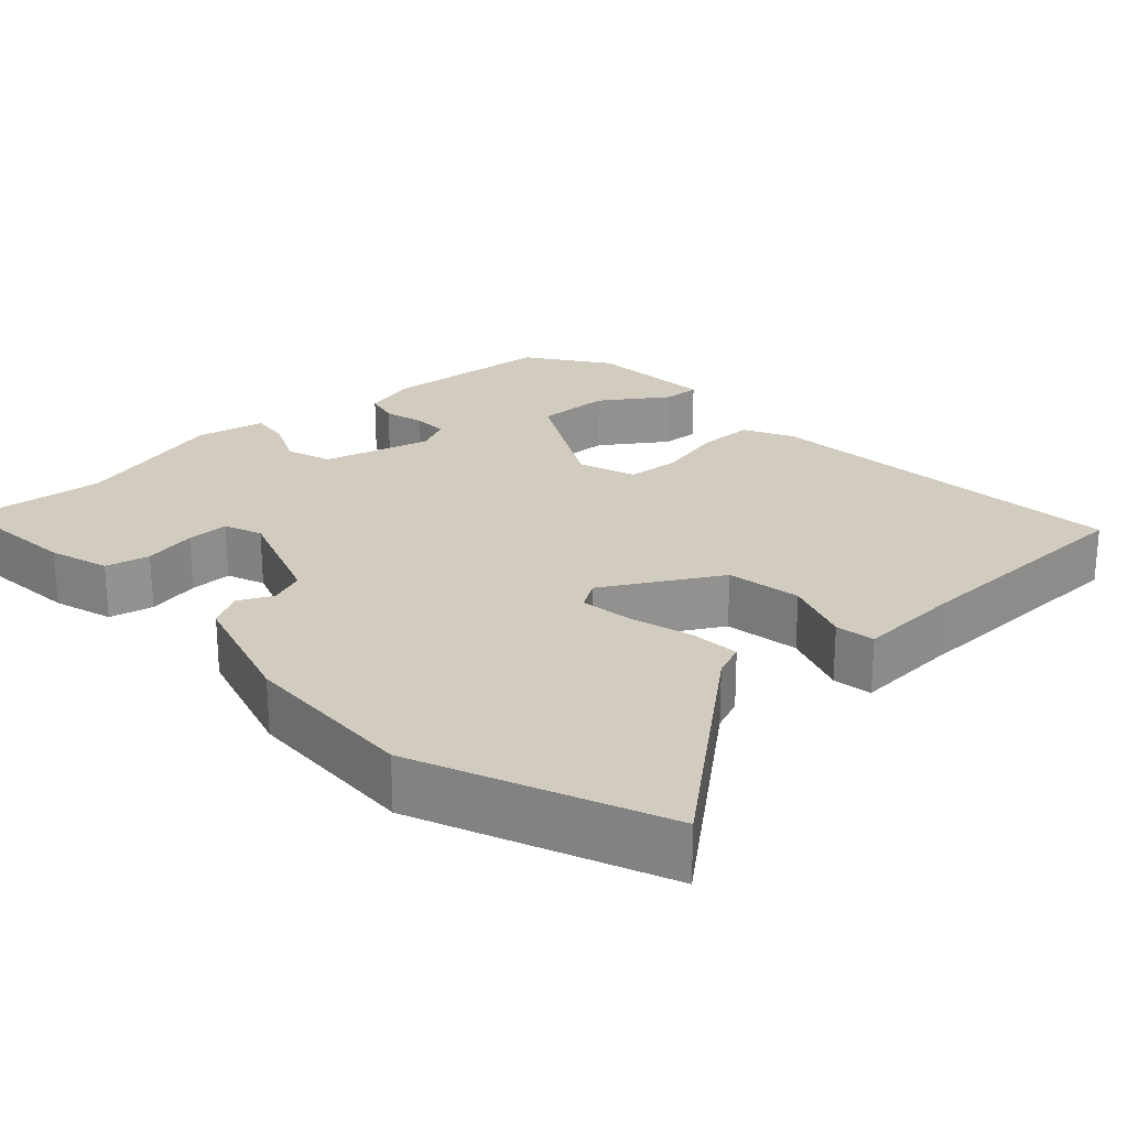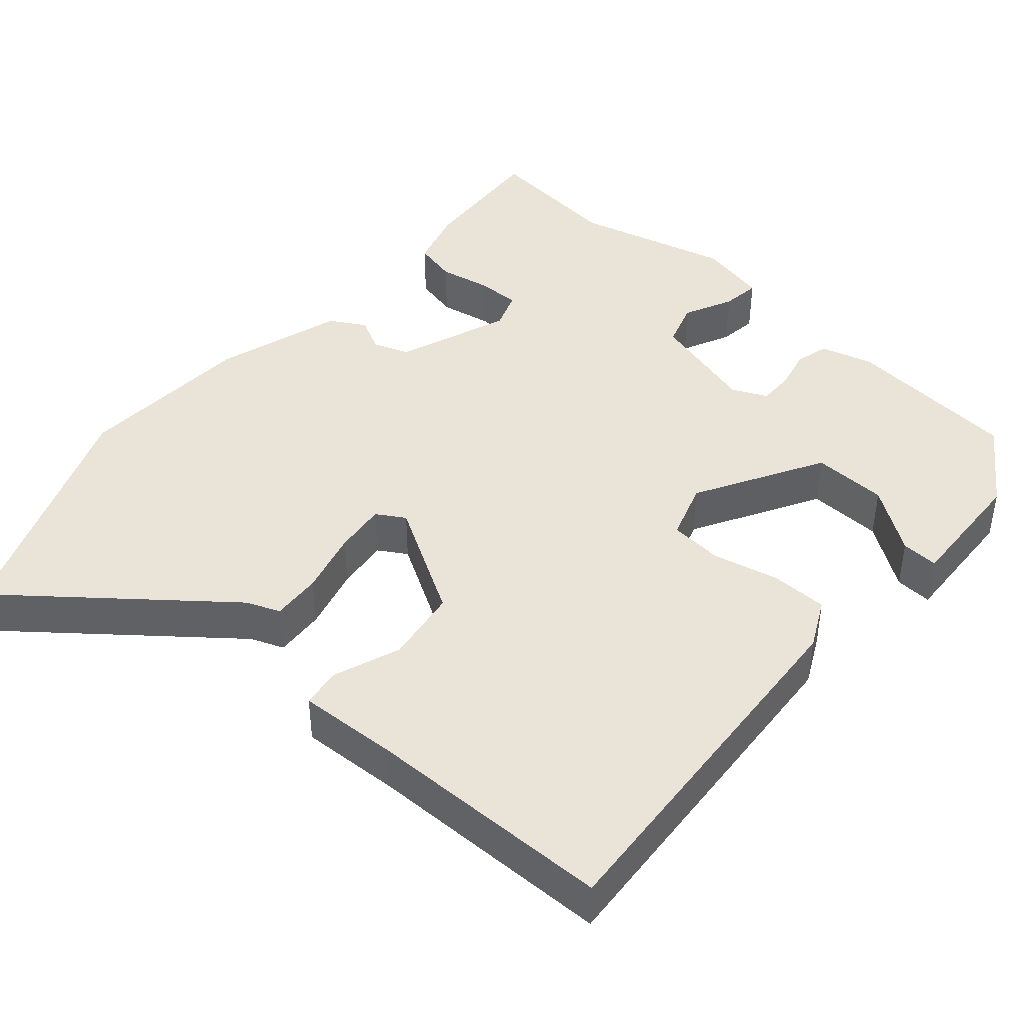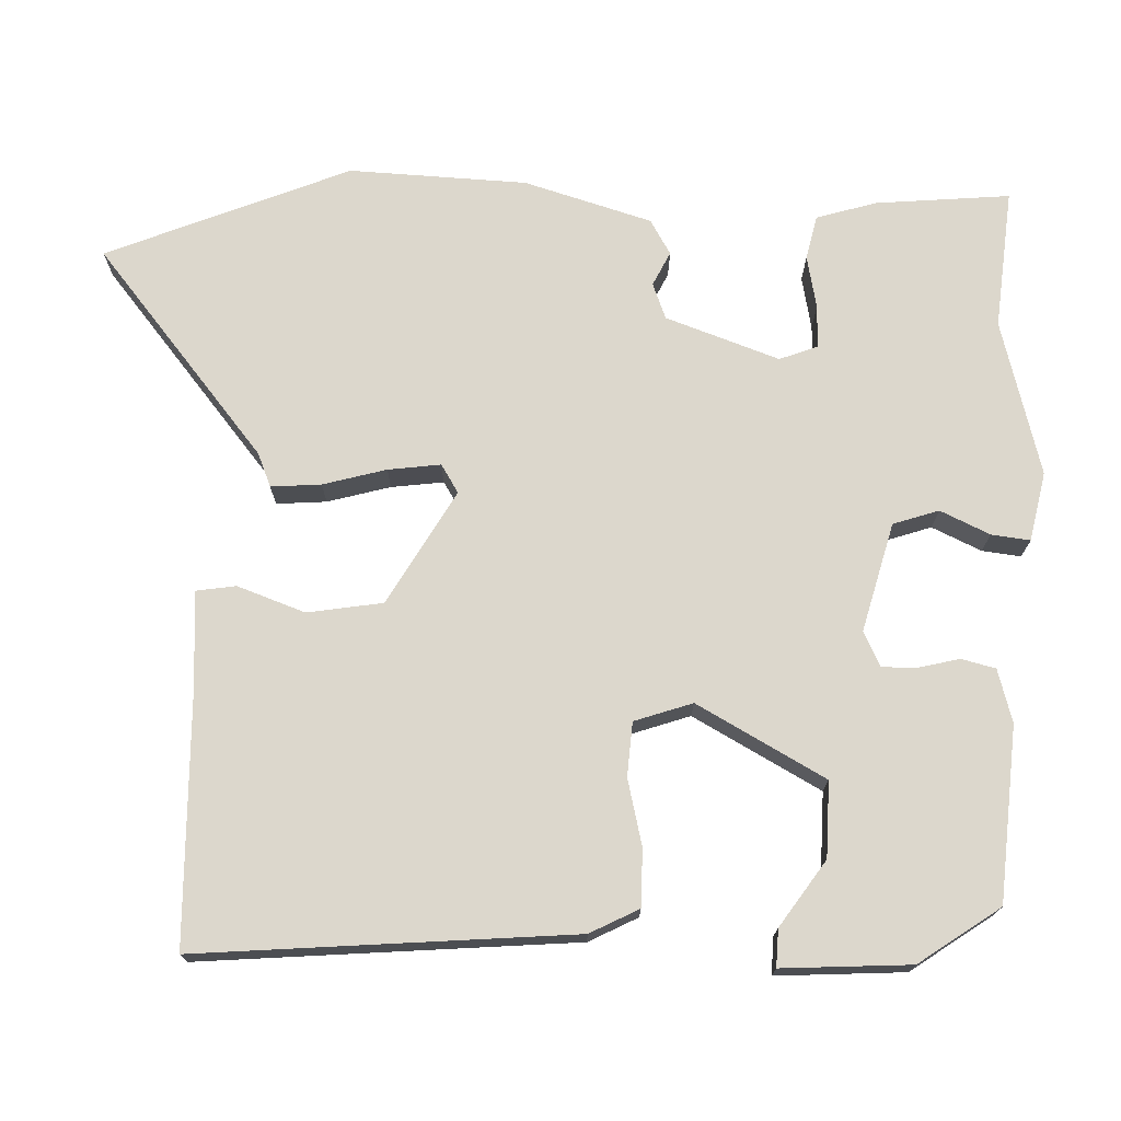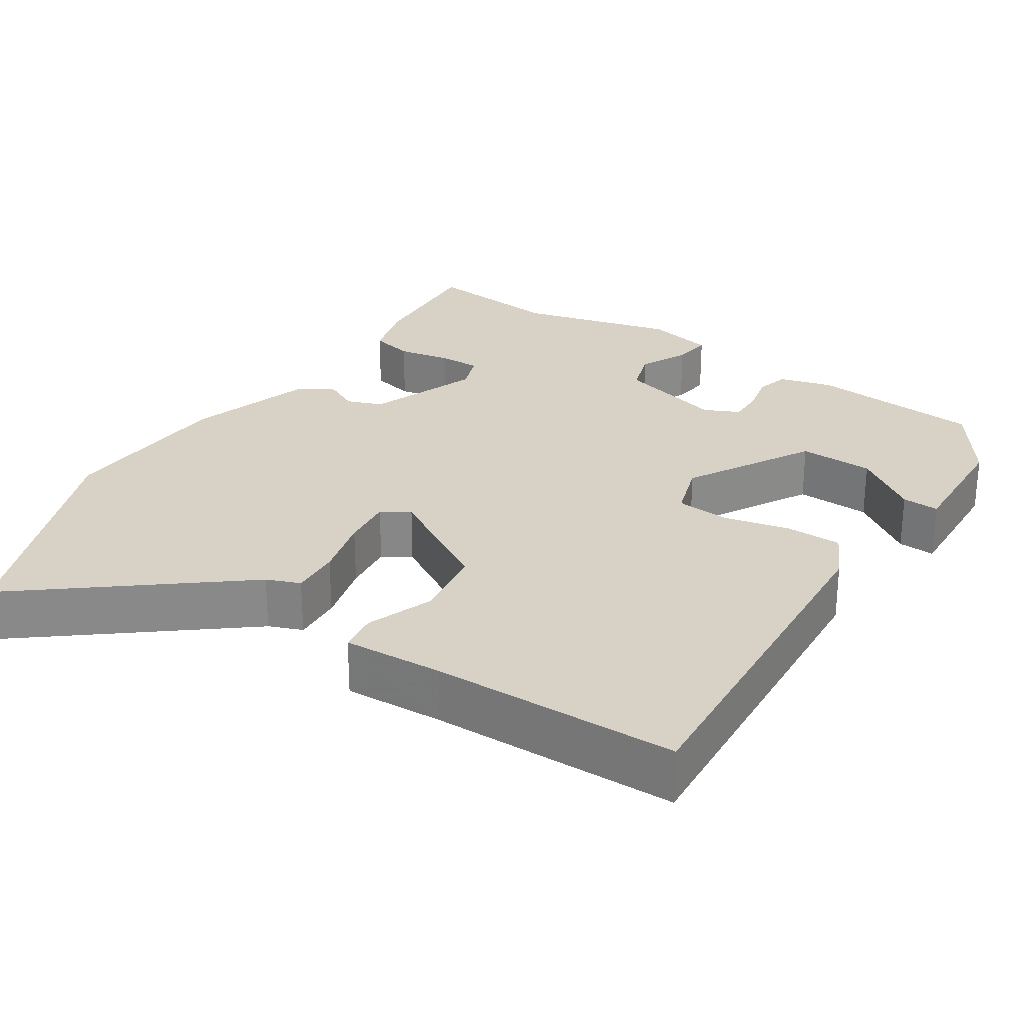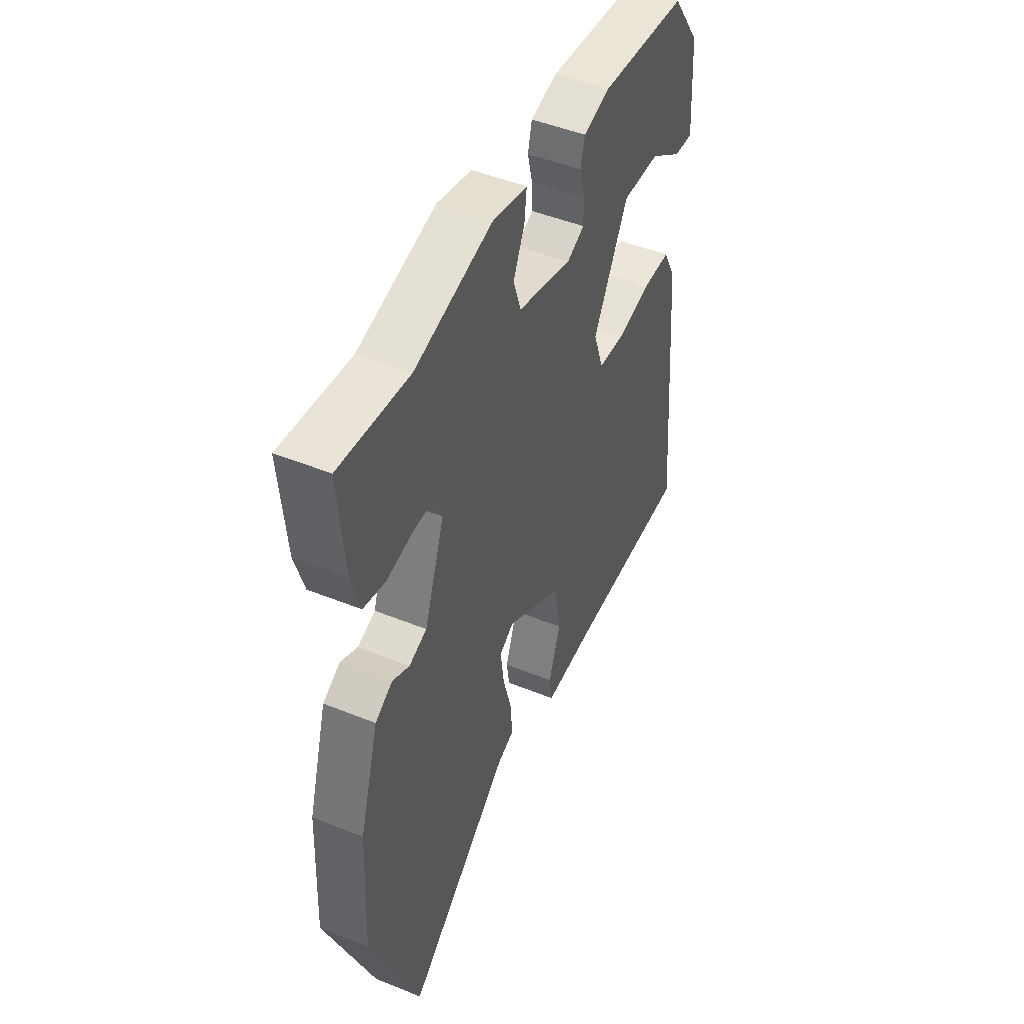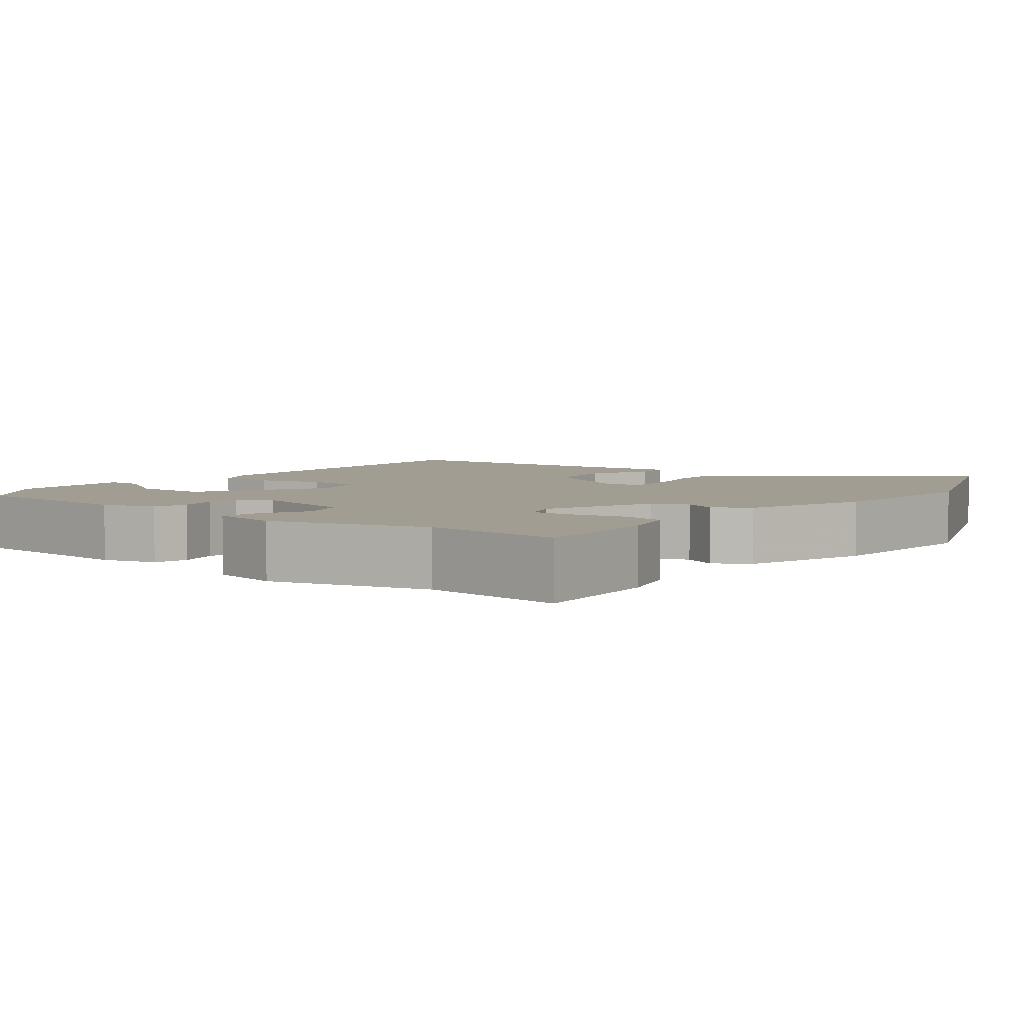
<metadata>
{"format":"obj","ext":"obj","renderer":"f3d","projection":"perspective","resolution":1024,"background":"white","views":[{"elev":24.0,"azim":137.3,"up":"+Y"},{"elev":43.3,"azim":-138.1,"up":"+Y"},{"elev":73.0,"azim":-88.1,"up":"+Y"},{"elev":27.3,"azim":-146.0,"up":"+Y"},{"elev":47.2,"azim":114.6,"up":"+Z"},{"elev":4.6,"azim":38.4,"up":"+Y"}]}
</metadata>
<code>
v 0.36 0.07 0.486
v 0.544 0.07 0.504
v 0.528 0.07 0.327
v 0.504 0.07 0.248
v 0.446 0.07 0.235
v 0.376 0.07 0.249
v 0.32 0.07 0.25
v 0.301 0.07 0.2
v 0.354 0.07 0.051
v 0.401 0.07 0.033
v 0.446 0.07 0.055
v 0.492 0.07 0.028
v 0.542 0.07 -0.14
v 0.552 0.07 -0.374
v 0.421 0.07 -0.693
v 0.148 0.07 -0.469
v 0.104 0.07 -0.451
v 0.109 0.07 -0.385
v 0.132 0.07 -0.302
v 0.141 0.07 -0.233
v 0.104 0.07 -0.21
v -0.046 0.07 -0.296
v -0.062 0.07 -0.395
v -0.03 0.07 -0.484
v -0.038 0.07 -0.536
v -0.17 0.07 -0.528
v -0.496 0.07 -0.52
v -0.455 0.07 -0.027
v -0.422 0.07 0.037
v -0.347 0.07 0.037
v -0.26 0.07 0.016
v -0.189 0.07 0.021
v -0.163 0.07 0.097
v -0.255 0.07 0.265
v -0.354 0.07 0.263
v -0.44 0.07 0.204
v -0.489 0.07 0.202
v -0.479 0.07 0.371
v -0.405 0.07 0.477
v -0.176 0.07 0.495
v -0.106 0.07 0.475
v -0.095 0.07 0.43
v -0.108 0.07 0.377
v -0.109 0.07 0.33
v -0.063 0.07 0.308
v 0.08 0.07 0.346
v 0.1 0.07 0.406
v 0.07 0.07 0.471
v 0.064 0.07 0.522
v 0.155 0.07 0.541
v 0.36 0 0.486
v 0.544 0 0.504
v 0.528 0 0.327
v 0.504 0 0.248
v 0.446 0 0.235
v 0.376 0 0.249
v 0.32 0 0.25
v 0.301 0 0.2
v 0.354 0 0.051
v 0.401 0 0.033
v 0.446 0 0.055
v 0.492 0 0.028
v 0.542 0 -0.14
v 0.552 0 -0.374
v 0.421 0 -0.693
v 0.148 0 -0.469
v 0.104 0 -0.451
v 0.109 0 -0.385
v 0.132 0 -0.302
v 0.141 0 -0.233
v 0.104 0 -0.21
v -0.046 0 -0.296
v -0.062 0 -0.395
v -0.03 0 -0.484
v -0.038 0 -0.536
v -0.17 0 -0.528
v -0.496 0 -0.52
v -0.455 0 -0.027
v -0.422 0 0.037
v -0.347 0 0.037
v -0.26 0 0.016
v -0.189 0 0.021
v -0.163 0 0.097
v -0.255 0 0.265
v -0.354 0 0.263
v -0.44 0 0.204
v -0.489 0 0.202
v -0.479 0 0.371
v -0.405 0 0.477
v -0.176 0 0.495
v -0.106 0 0.475
v -0.095 0 0.43
v -0.108 0 0.377
v -0.109 0 0.33
v -0.063 0 0.308
v 0.08 0 0.346
v 0.1 0 0.406
v 0.07 0 0.471
v 0.064 0 0.522
v 0.155 0 0.541
f 47 48 49 50
f 46 47 50 1
f 40 41 42 43
f 40 43 44
f 39 40 44
f 38 39 44
f 35 36 37 38
f 34 35 38 44
f 33 34 44 45
f 28 29 30 31
f 26 27 28 31
f 26 31 32
f 23 24 25 26
f 22 23 26 32
f 21 22 32 33
f 16 17 18 19
f 16 19 20
f 15 16 20
f 14 15 20
f 10 11 12 13
f 9 10 13 14
f 3 4 5 6
f 3 6 7
f 46 1 2 3
f 46 3 7
f 45 46 7 8
f 33 45 8 9
f 20 21 33
f 9 14 20 33
f 100 99 98 97
f 51 100 97 96
f 93 92 91 90
f 94 93 90
f 94 90 89
f 94 89 88
f 88 87 86 85
f 94 88 85 84
f 95 94 84 83
f 81 80 79 78
f 81 78 77 76
f 82 81 76
f 76 75 74 73
f 82 76 73 72
f 83 82 72 71
f 69 68 67 66
f 70 69 66
f 70 66 65
f 70 65 64
f 63 62 61 60
f 64 63 60 59
f 56 55 54 53
f 57 56 53
f 53 52 51 96
f 57 53 96
f 58 57 96 95
f 59 58 95 83
f 83 71 70
f 83 70 64 59
f 1 51 52 2
f 2 52 53 3
f 3 53 54 4
f 4 54 55 5
f 5 55 56 6
f 6 56 57 7
f 7 57 58 8
f 8 58 59 9
f 9 59 60 10
f 10 60 61 11
f 11 61 62 12
f 12 62 63 13
f 13 63 64 14
f 14 64 65 15
f 15 65 66 16
f 16 66 67 17
f 17 67 68 18
f 18 68 69 19
f 19 69 70 20
f 20 70 71 21
f 21 71 72 22
f 22 72 73 23
f 23 73 74 24
f 24 74 75 25
f 25 75 76 26
f 26 76 77 27
f 27 77 78 28
f 28 78 79 29
f 29 79 80 30
f 30 80 81 31
f 31 81 82 32
f 32 82 83 33
f 33 83 84 34
f 34 84 85 35
f 35 85 86 36
f 36 86 87 37
f 37 87 88 38
f 38 88 89 39
f 39 89 90 40
f 40 90 91 41
f 41 91 92 42
f 42 92 93 43
f 43 93 94 44
f 44 94 95 45
f 45 95 96 46
f 46 96 97 47
f 47 97 98 48
f 48 98 99 49
f 49 99 100 50
f 50 100 51 1

</code>
